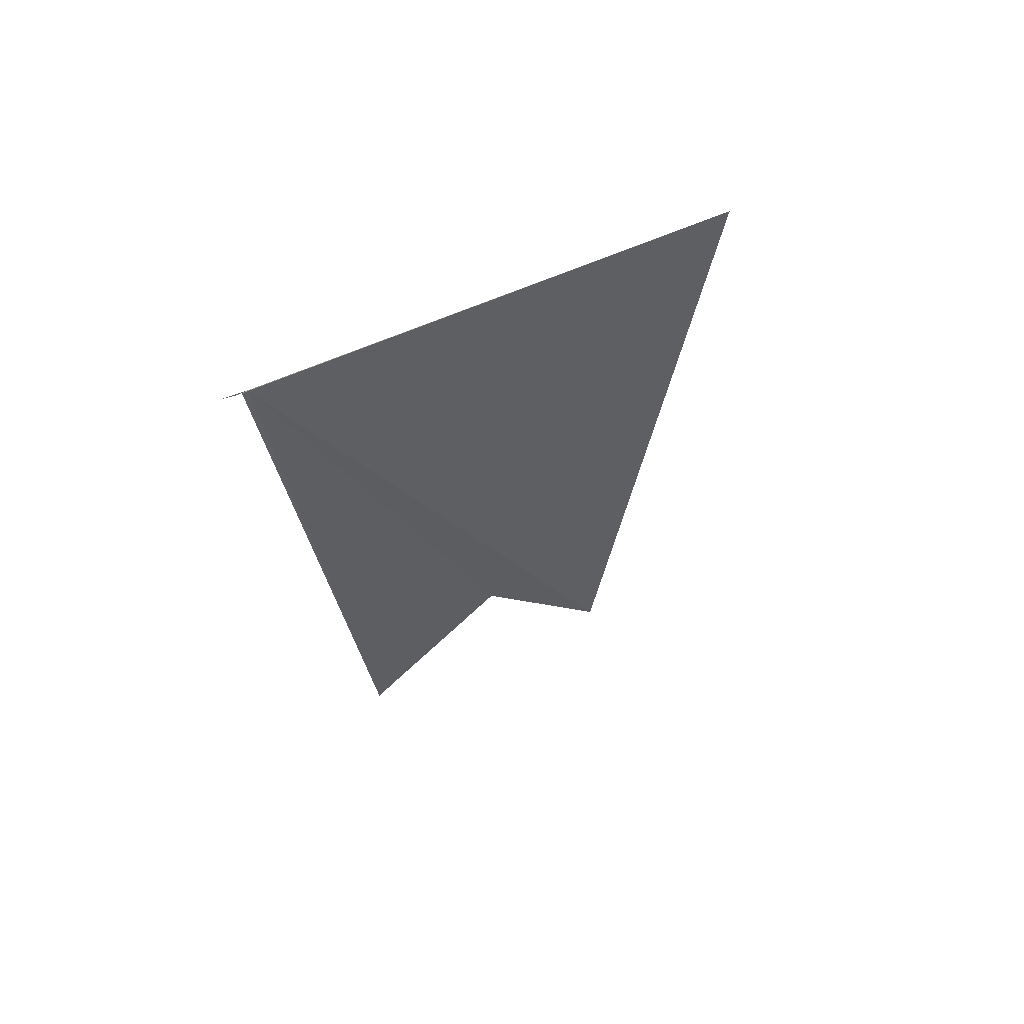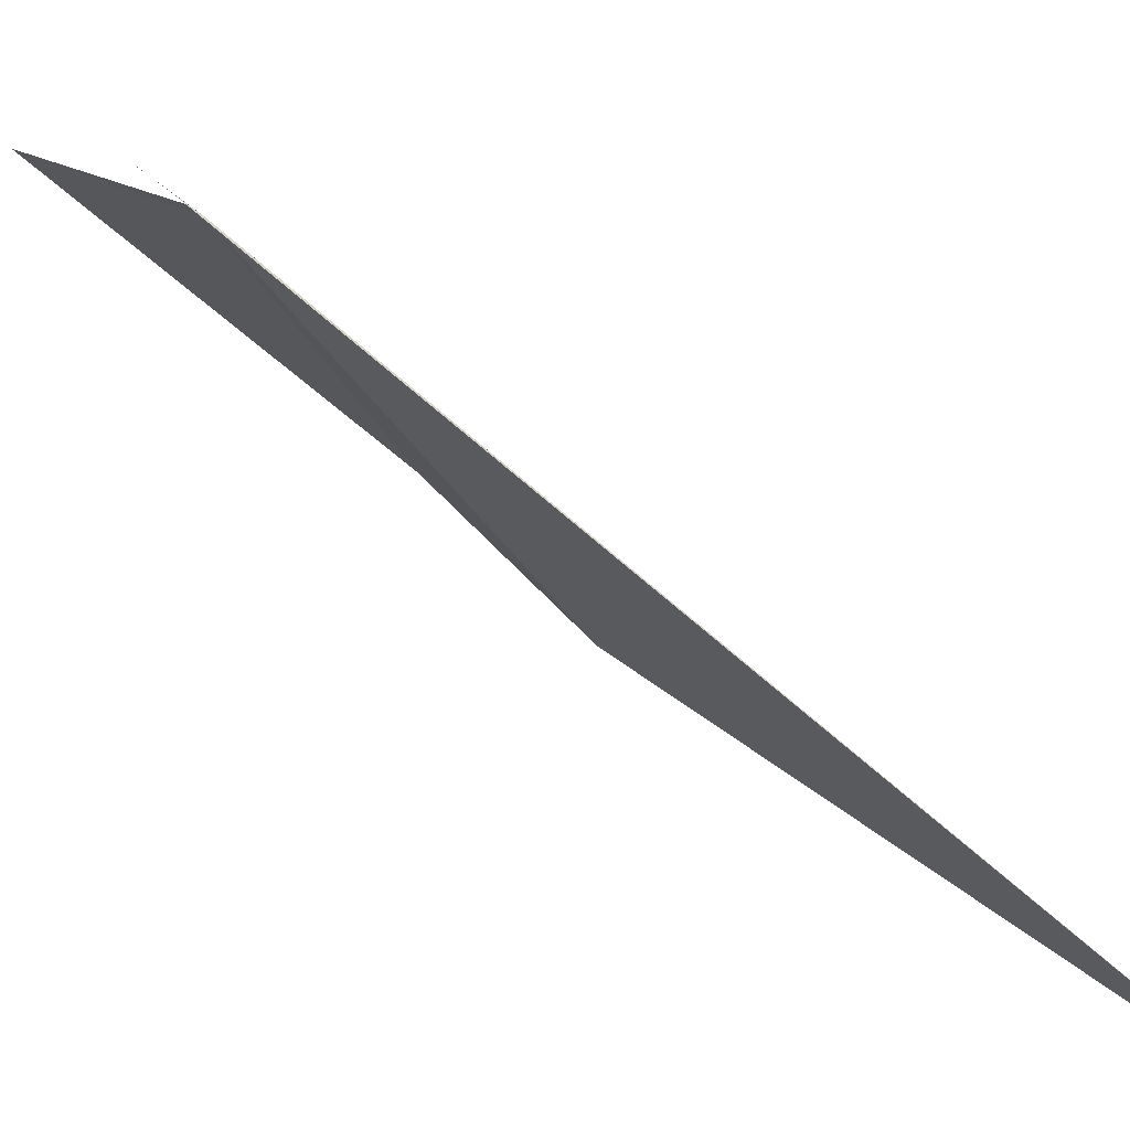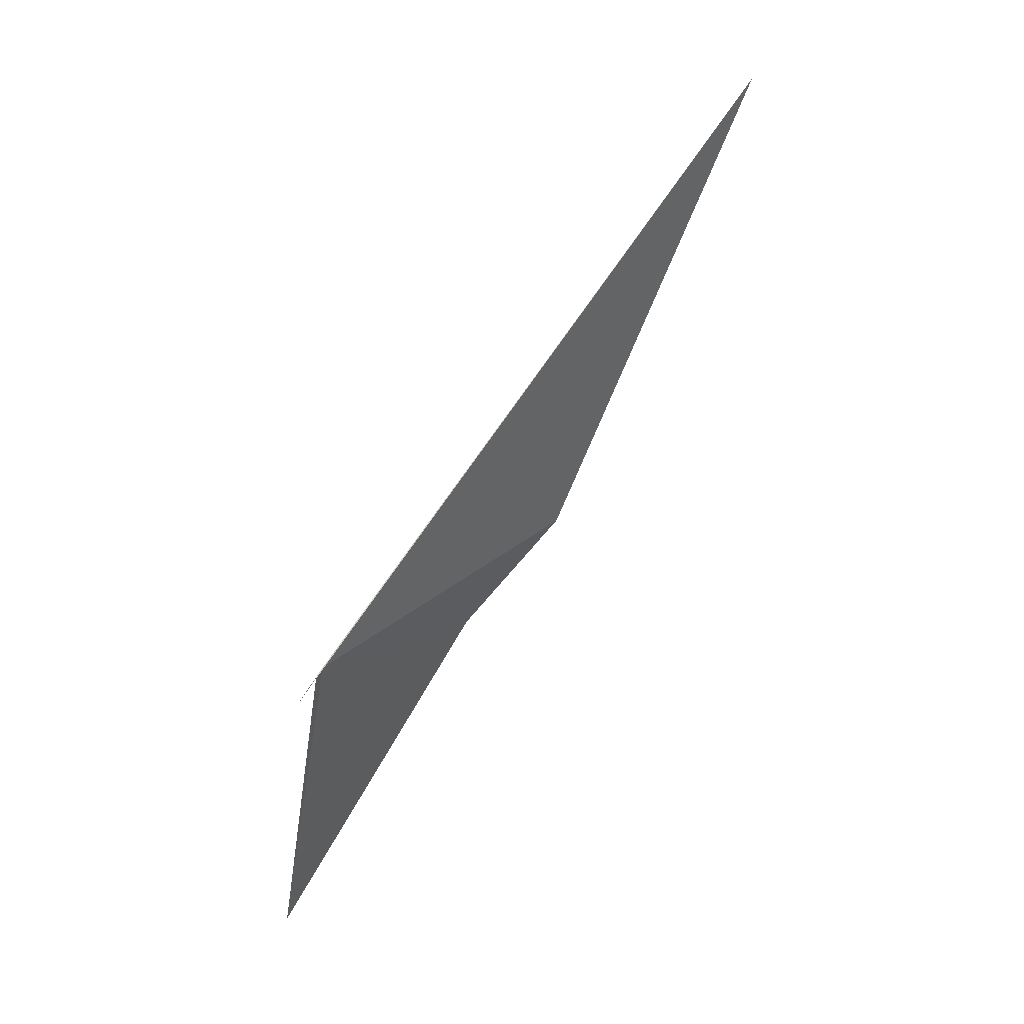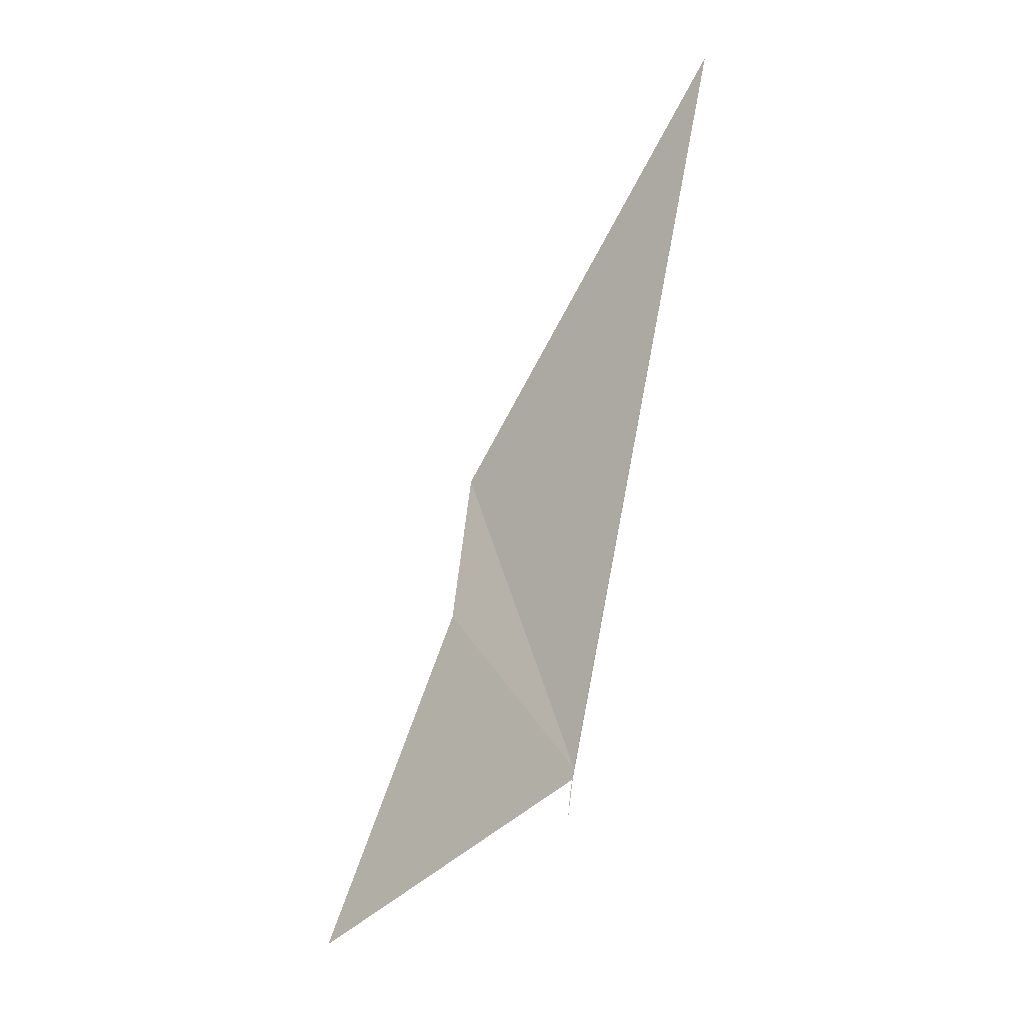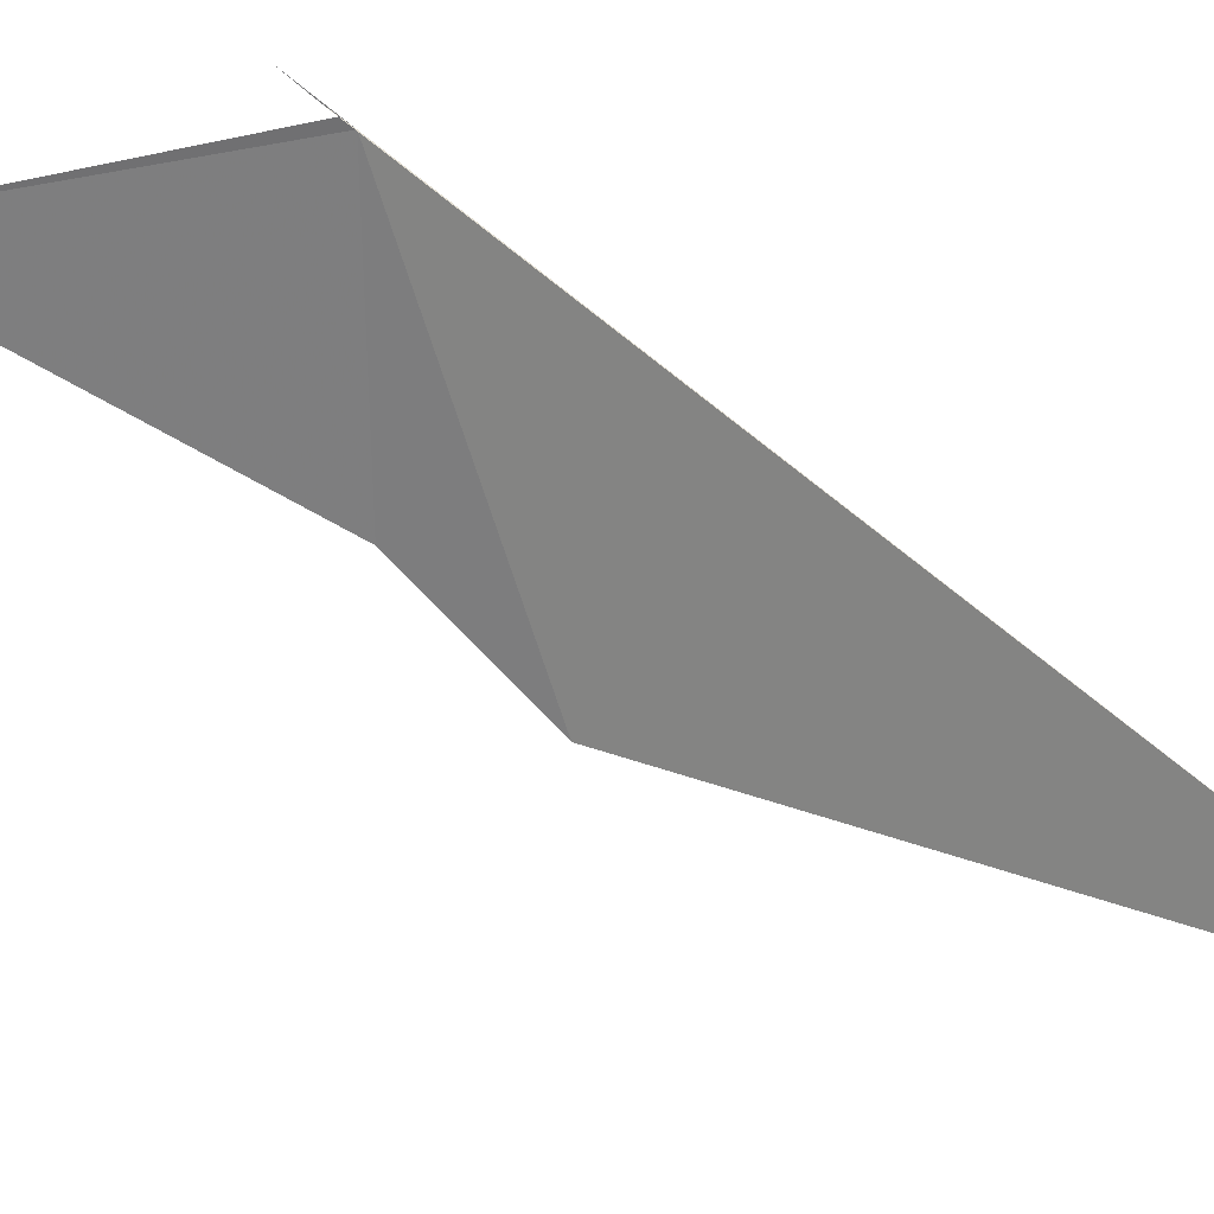
<metadata>
{"format":"obj","ext":"obj","renderer":"f3d","projection":"perspective","resolution":1024,"background":"white","views":[{"elev":-43.8,"azim":-32.7,"up":"+Y"},{"elev":8.2,"azim":-70.6,"up":"+Y"},{"elev":-8.0,"azim":-97.0,"up":"+Z"},{"elev":29.7,"azim":-167.6,"up":"+Z"},{"elev":-22.2,"azim":-108.9,"up":"+Y"}]}
</metadata>
<code>
v 8.778 148.2 -39.11
v 8.778 148.7 -39.92
v 8.794 148.4 -39.48
v 8.792 148.4 -39.45
v 11.77 143.6 -36
v 11.74 145.4 -38.03
v 13.5 148.7 -43.8
v 7.942 140.5 -28.19
v 8.786 148.3 -39.28
f 1 3 2
f 1 2 4
f 1 5 6
f 1 6 7
f 1 4 8
f 1 7 9
f 1 9 3
f 1 8 5

</code>
